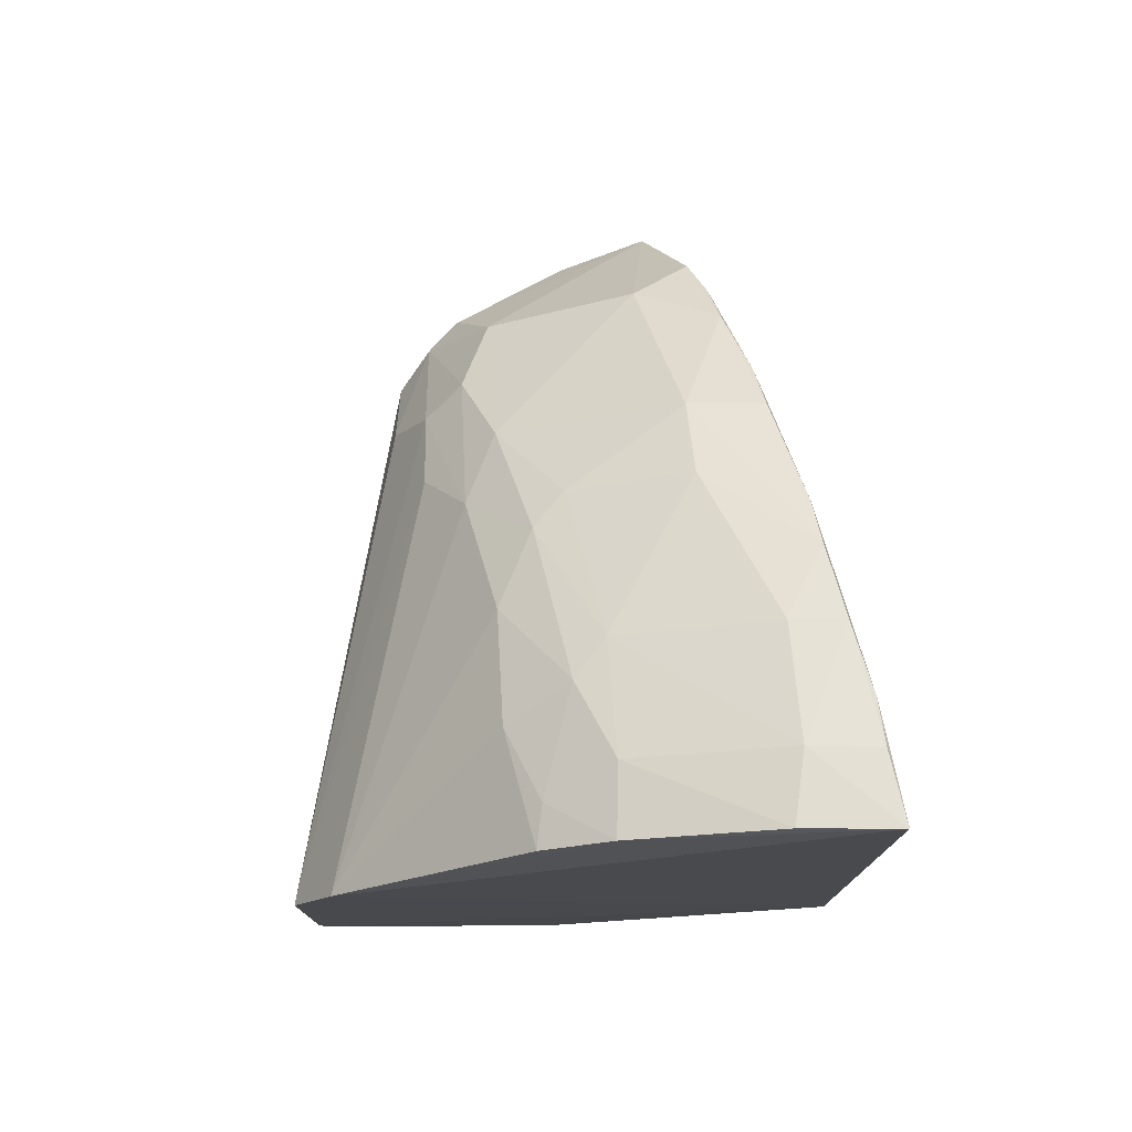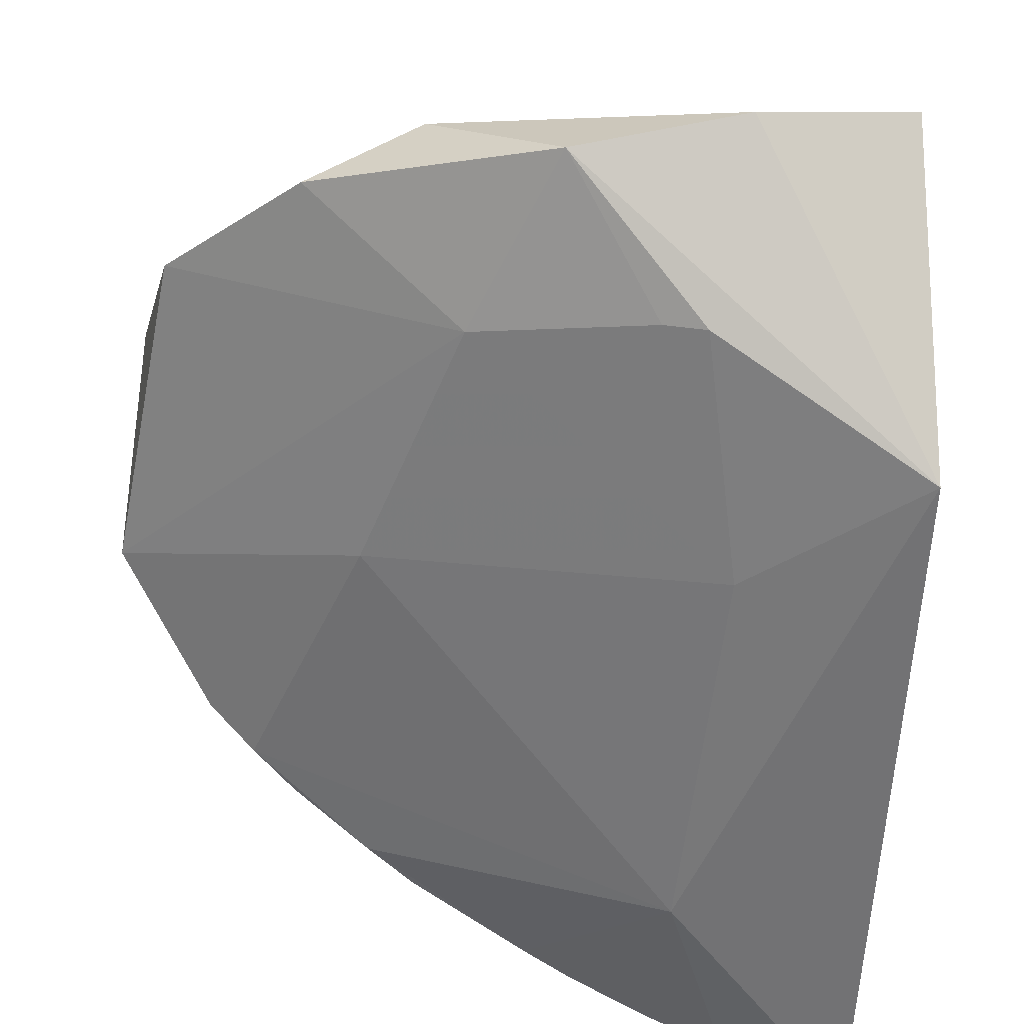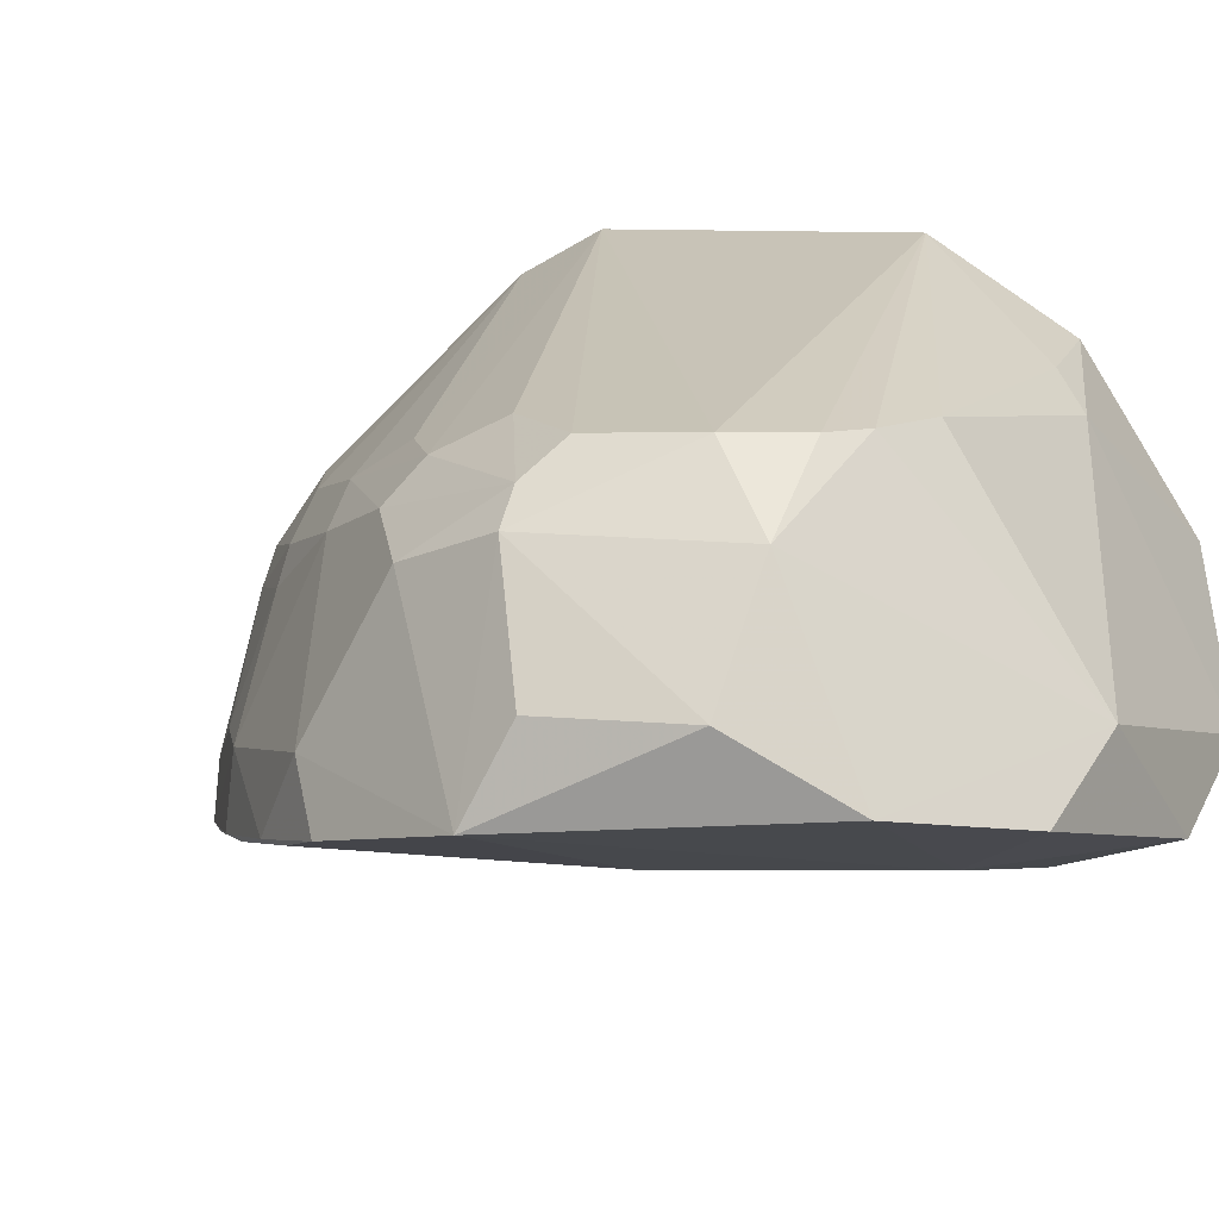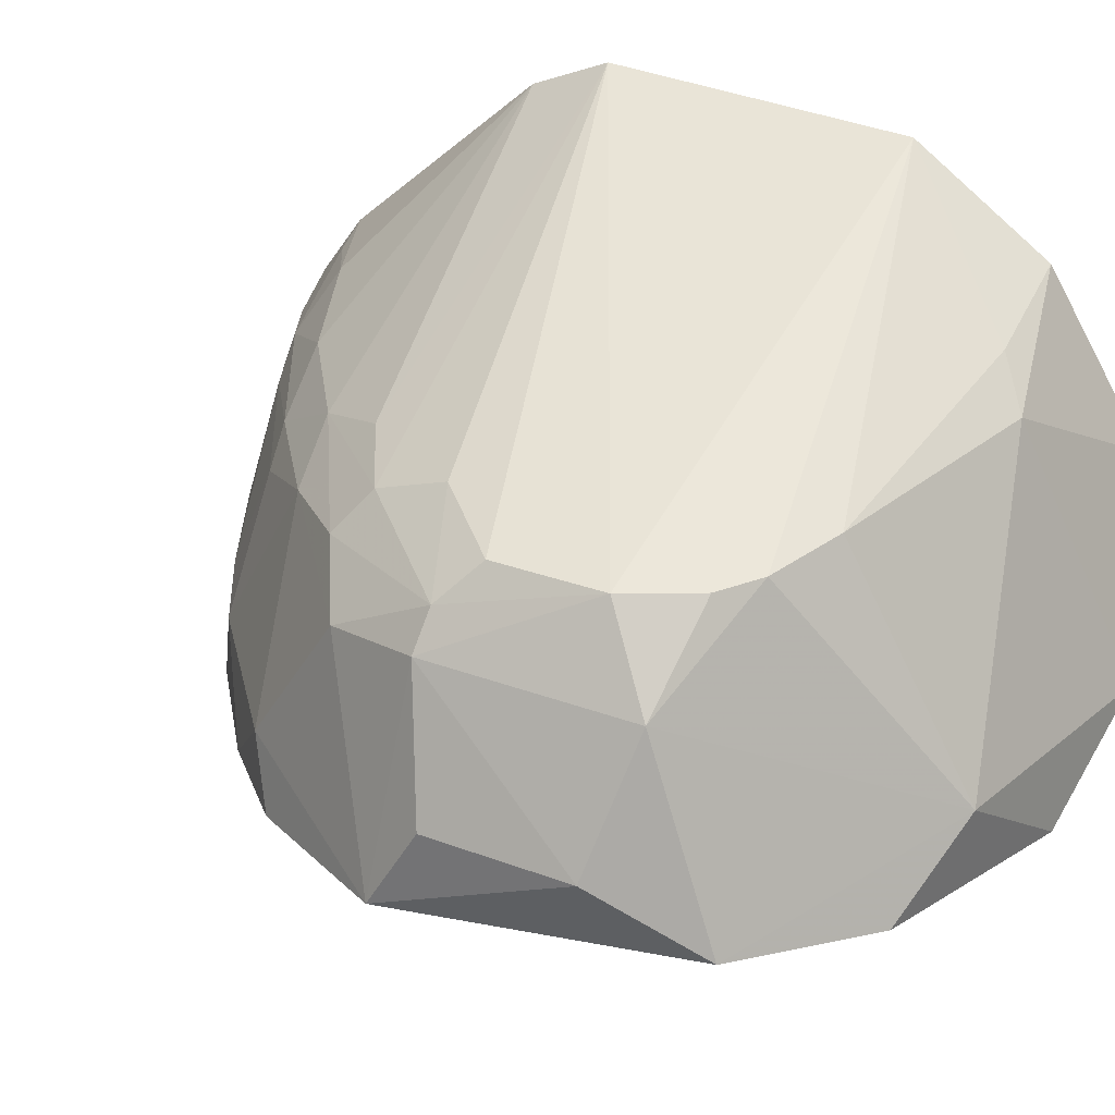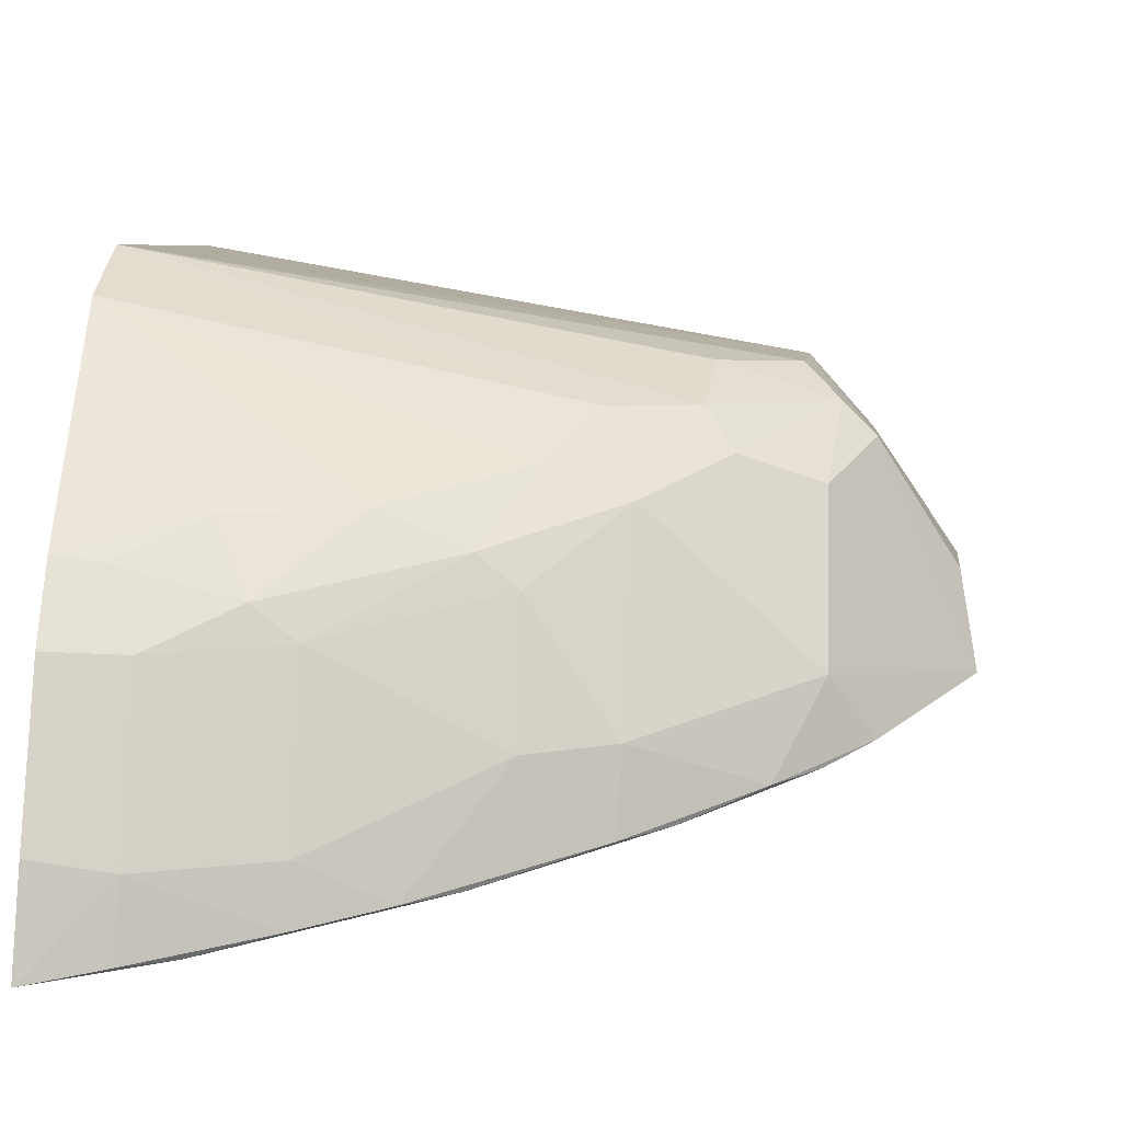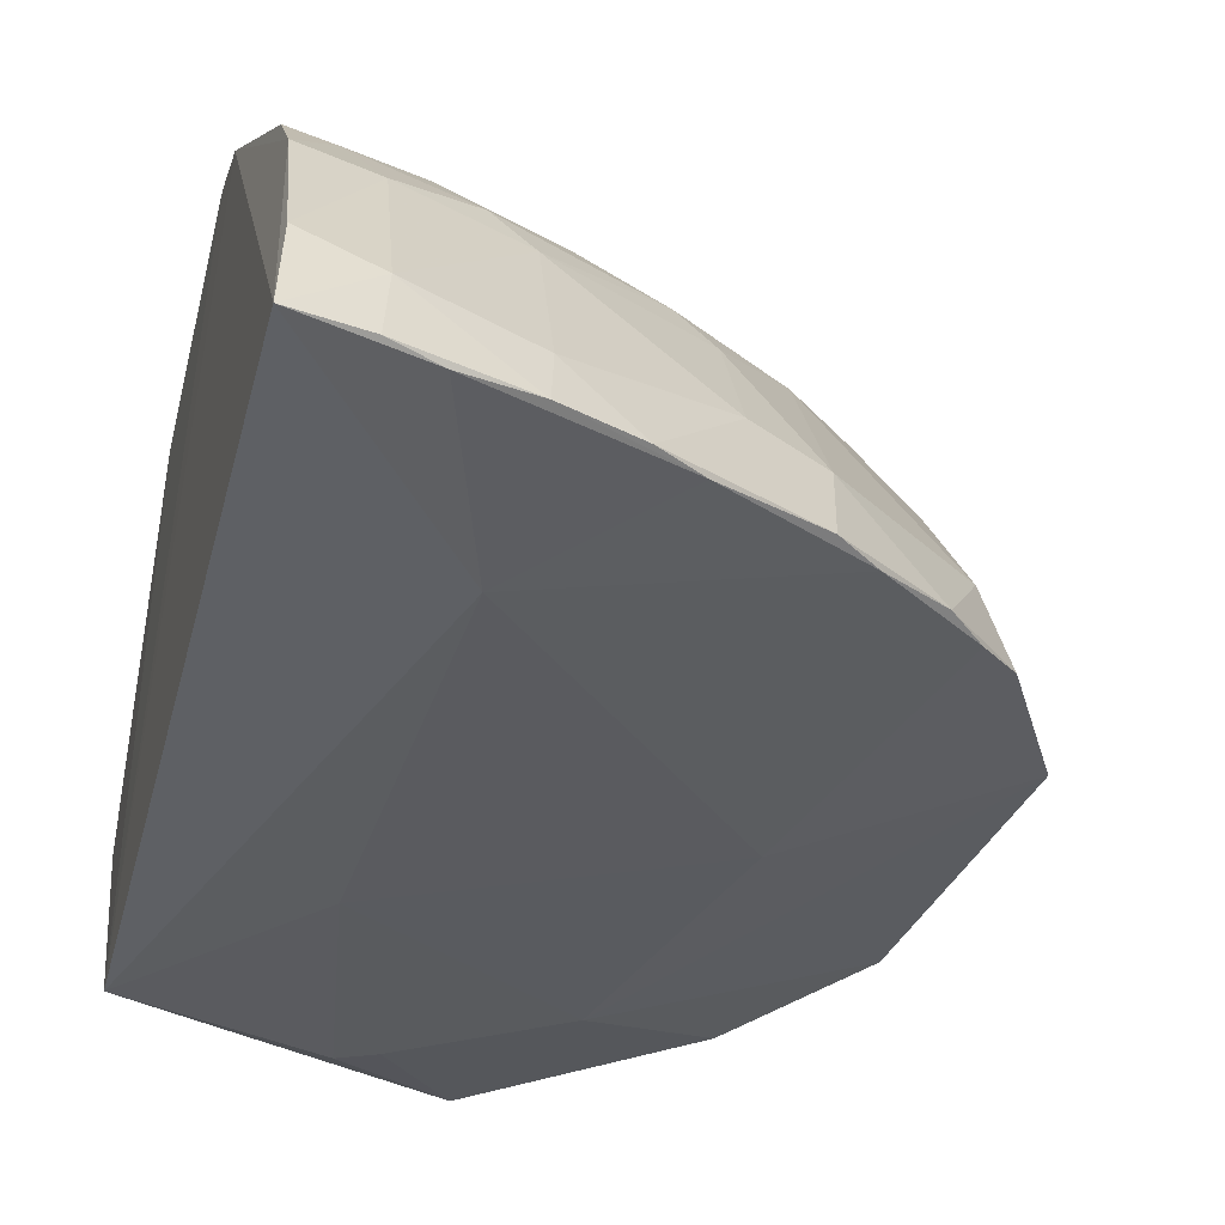
<metadata>
{"format":"obj","ext":"obj","renderer":"f3d","projection":"perspective","resolution":1024,"background":"white","views":[{"elev":76.5,"azim":88.5,"up":"+Y"},{"elev":-56.0,"azim":-3.0,"up":"+Z"},{"elev":11.5,"azim":-72.7,"up":"+Z"},{"elev":40.7,"azim":-64.7,"up":"+Z"},{"elev":5.0,"azim":-173.0,"up":"+Z"},{"elev":-44.3,"azim":164.8,"up":"+Z"}]}
</metadata>
<code>
v -0.05502 0.009016 0.05388
v -0.0565 -0.03044 0.04642
v -0.05626 0.04165 0.004365
v -0.06703 0.03817 0.005812
v -0.1186 -0.01792 0.02894
v -0.07015 0.03172 0.02915
v -0.05666 -0.02245 0.004201
v -0.1064 -0.01474 0.0454
v -0.05642 0.0325 0.03236
v -0.06312 0.0394 0.0117
v -0.1125 0.01136 0.01744
v -0.05565 -0.01789 0.05429
v -0.05503 0.01589 0.05004
v -0.0858 -0.04362 0.01506
v -0.07297 0.02168 0.005165
v -0.06269 0.03999 0.00548
v -0.0566 0.03628 0.02612
v -0.102 0.01032 0.03842
v -0.09511 0.02473 0.01885
v -0.05713 -0.04031 0.03105
v -0.09303 -0.02697 0.04514
v -0.06702 0.02861 0.03489
v -0.09252 -0.02867 0.01333
v -0.09868 0.02269 0.01278
v -0.07353 0.03613 0.007339
v -0.05664 0.04063 0.01281
v -0.0631 0.03516 0.02582
v -0.06029 0.03222 0.03182
v -0.09995 0.001225 0.04513
v -0.1122 -0.001927 0.03921
v -0.08816 0.02818 0.01841
v -0.08464 0.02441 0.03212
v -0.109 0.01396 0.02256
v -0.07171 -0.04515 0.01933
v -0.1031 -0.02101 0.0452
v -0.06778 -0.03049 0.04557
v -0.08864 0.01779 0.03802
v -0.07456 -0.03231 0.008952
v -0.1162 -0.0278 0.02303
v -0.1 -0.007415 0.01364
v -0.0947 0.02573 0.01206
v -0.08483 0.03065 0.009313
v -0.07367 0.03153 0.02635
v -0.1064 -0.005025 0.04493
v -0.09949 0.007669 0.0419
v -0.12 -0.001543 0.02093
v -0.1116 -0.01988 0.03922
v -0.07382 0.03555 0.01215
v -0.09525 0.01701 0.03529
v -0.08789 0.02415 0.02937
v -0.07761 0.02498 0.03524
v -0.1087 0.006731 0.036
v -0.1051 0.01834 0.01506
v -0.09622 -0.03993 0.02545
v -0.09976 -0.02389 0.04514
v -0.07156 -0.03346 0.04257
v -0.07801 -0.03207 0.009823
v -0.07084 -0.0113 0.006292
v -0.1054 -0.0371 0.02024
v -0.1087 0.01484 0.01583
v -0.0806 0.03307 0.008714
v -0.1094 -0.00215 0.04199
v -0.09255 0.01131 0.04187
v -0.1187 -0.005334 0.02872
f 12 7 1
f 12 1 8
f 13 7 3
f 13 1 7
f 15 4 3
f 15 3 7
f 16 10 3
f 16 3 4
f 17 13 3
f 17 9 13
f 20 12 2
f 20 7 12
f 22 13 9
f 25 16 4
f 25 10 16
f 26 17 3
f 26 3 10
f 27 26 10
f 27 17 26
f 28 9 17
f 28 22 9
f 28 6 22
f 28 27 6
f 28 17 27
f 34 14 7
f 34 7 20
f 35 12 8
f 36 2 12
f 36 12 21
f 38 7 14
f 42 25 4
f 42 4 15
f 42 15 24
f 42 24 41
f 43 27 10
f 43 6 27
f 43 32 6
f 44 8 1
f 44 1 29
f 45 29 1
f 45 37 18
f 46 39 5
f 46 11 40
f 46 40 23
f 46 23 39
f 46 33 11
f 47 30 5
f 47 8 30
f 47 35 8
f 47 5 39
f 48 10 25
f 48 43 10
f 48 31 43
f 49 37 32
f 49 18 37
f 49 19 33
f 50 31 19
f 50 49 32
f 50 19 49
f 50 43 31
f 50 32 43
f 51 22 6
f 51 6 32
f 51 32 37
f 51 37 13
f 51 13 22
f 52 49 33
f 52 18 49
f 52 46 30
f 52 33 46
f 53 11 33
f 53 41 24
f 53 33 19
f 53 19 41
f 54 14 34
f 54 47 39
f 55 21 12
f 55 12 35
f 55 54 21
f 55 35 47
f 55 47 54
f 56 20 2
f 56 2 36
f 56 36 21
f 56 21 54
f 56 54 34
f 56 34 20
f 57 38 14
f 57 14 23
f 58 15 7
f 58 7 38
f 58 40 15
f 58 38 57
f 58 57 23
f 58 23 40
f 59 39 23
f 59 23 14
f 59 54 39
f 59 14 54
f 60 40 11
f 60 24 15
f 60 15 40
f 60 53 24
f 60 11 53
f 61 41 19
f 61 19 31
f 61 31 48
f 61 42 41
f 61 48 25
f 61 25 42
f 62 30 8
f 62 8 44
f 62 44 29
f 62 29 45
f 62 45 18
f 62 52 30
f 62 18 52
f 63 45 1
f 63 1 13
f 63 13 37
f 63 37 45
f 64 46 5
f 64 5 30
f 64 30 46

</code>
